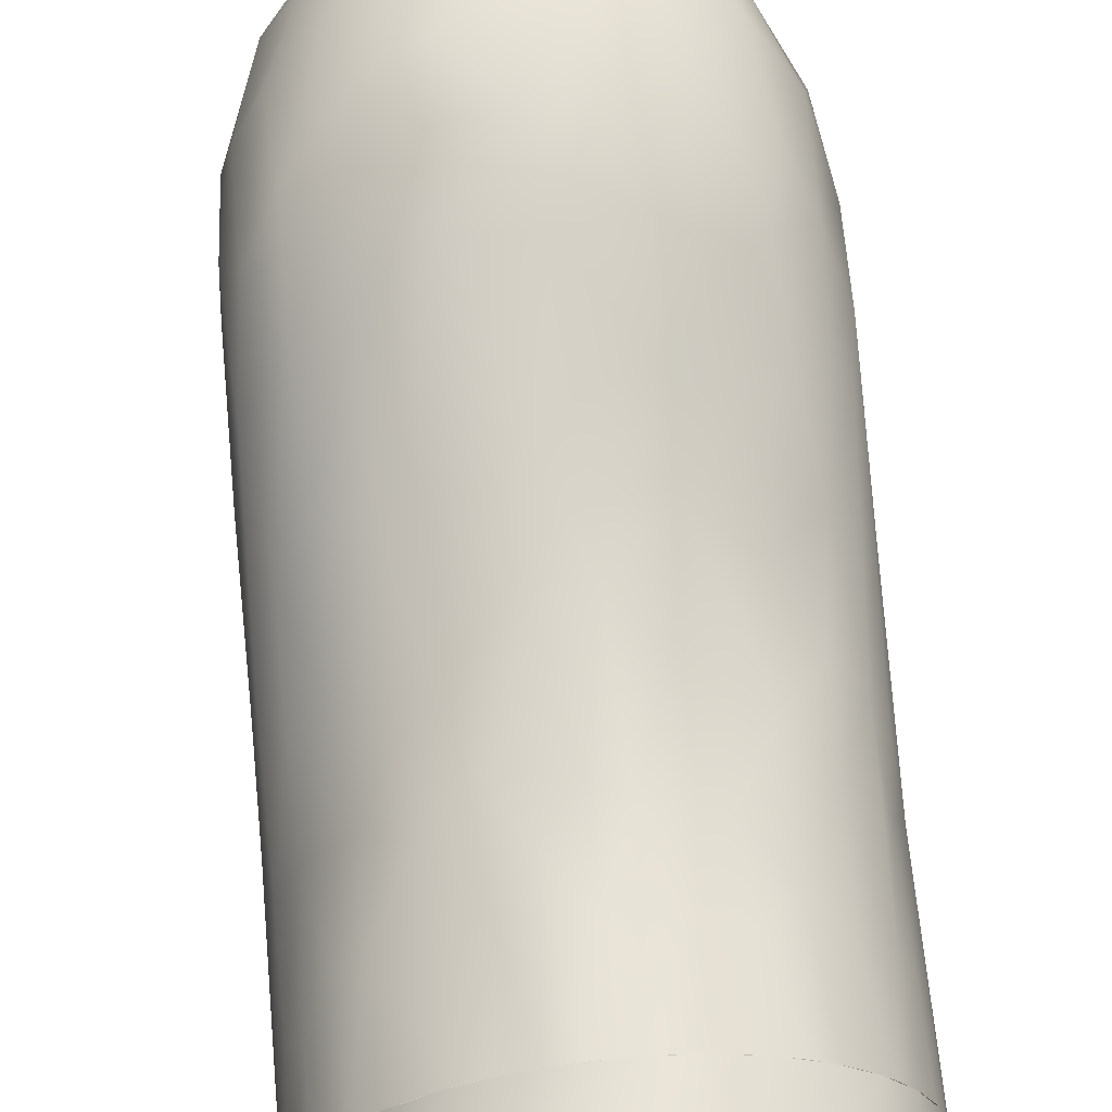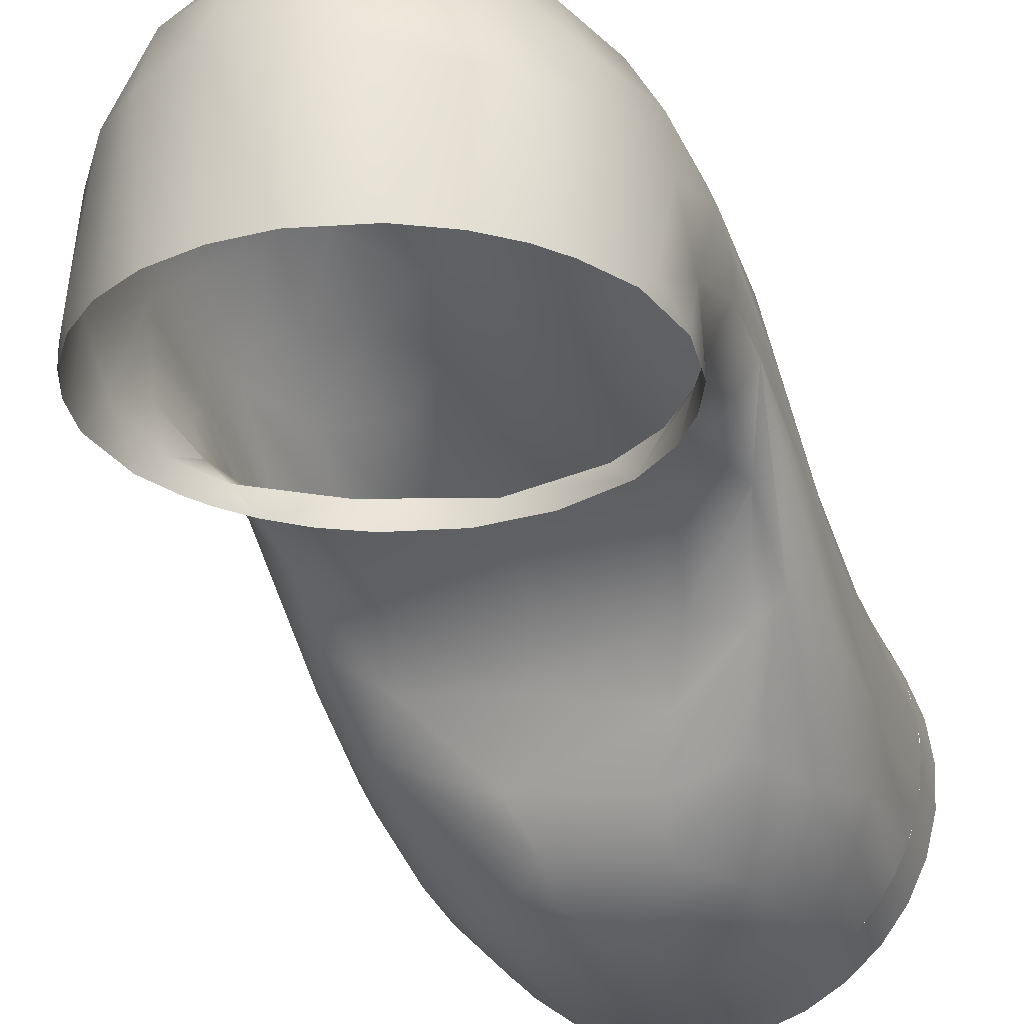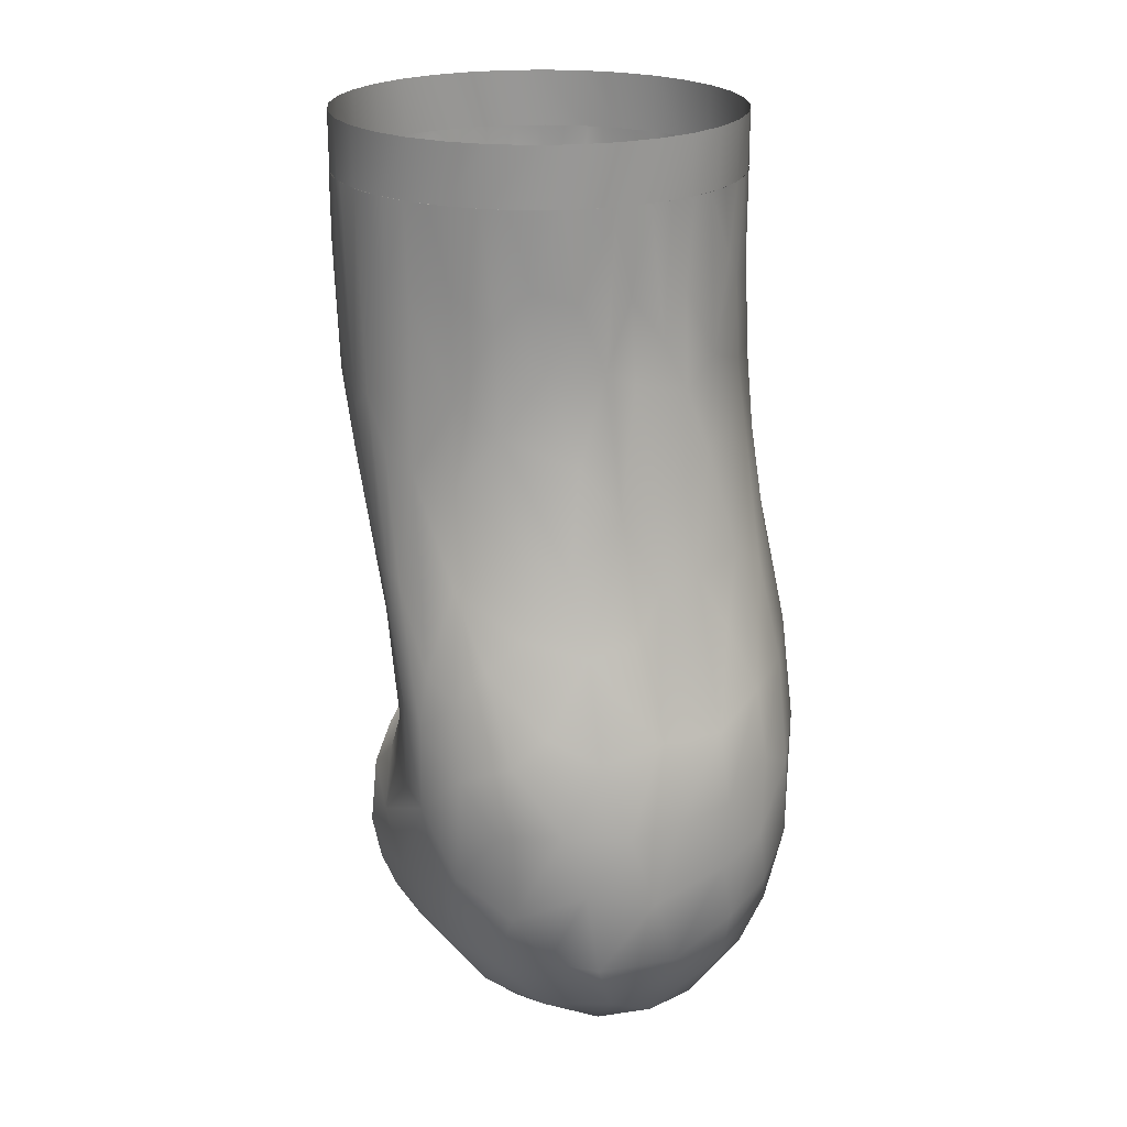
<metadata>
{"format":"obj","ext":"obj","renderer":"f3d","projection":"perspective","resolution":1024,"background":"white","views":[{"elev":61.5,"azim":-5.3,"up":"+Y"},{"elev":-26.1,"azim":-161.0,"up":"+Y"},{"elev":22.1,"azim":155.8,"up":"+Z"}]}
</metadata>
<code>
v  0.04795 -0.03367 0.519
v  0.04795 -0.03367 0.502
v  0.05402 -0.0236 0.519
v  0.05402 -0.0236 0.502
v  0.05801 -0.01255 0.519
v  0.05801 -0.01255 0.502
v  0.05977 -0.0009216 0.519
v  0.05977 -0.0009216 0.502
v  0.05923 0.01082 0.519
v  0.05923 0.01082 0.502
v  0.0564 0.02223 0.519
v  0.0564 0.02223 0.502
v  0.0514 0.03288 0.519
v  0.0514 0.03288 0.502
v  0.04443 0.04234 0.519
v  0.04443 0.04234 0.502
v  0.03574 0.05026 0.519
v  0.03574 0.05026 0.502
v  0.02567 0.05633 0.519
v  0.02567 0.05633 0.502
v  0.01461 0.06032 0.519
v  0.01461 0.06032 0.502
v  0.002987 0.06208 0.519
v  0.002987 0.06208 0.502
v  -0.008757 0.06153 0.519
v  -0.008757 0.06153 0.502
v  -0.02017 0.05871 0.519
v  -0.02017 0.05871 0.502
v  -0.03081 0.05371 0.519
v  -0.03081 0.05371 0.502
v  -0.04027 0.04673 0.519
v  -0.04027 0.04673 0.502
v  -0.04819 0.03804 0.519
v  -0.04819 0.03804 0.502
v  -0.05426 0.02798 0.519
v  -0.05426 0.02798 0.502
v  -0.05825 0.01692 0.519
v  -0.05825 0.01692 0.502
v  -0.06001 0.005293 0.519
v  -0.06001 0.005293 0.502
v  -0.05947 -0.006451 0.519
v  -0.05947 -0.006451 0.502
v  -0.05664 -0.01786 0.519
v  -0.05664 -0.01786 0.502
v  -0.05164 -0.0285 0.519
v  -0.05164 -0.0285 0.502
v  -0.04467 -0.03797 0.519
v  -0.04467 -0.03797 0.502
v  -0.03598 -0.04589 0.519
v  -0.03598 -0.04589 0.502
v  -0.02591 -0.05196 0.519
v  -0.02591 -0.05196 0.502
v  -0.01485 -0.05595 0.519
v  -0.01485 -0.05595 0.502
v  -0.003227 -0.05771 0.519
v  -0.003227 -0.05771 0.502
v  0.008516 -0.05716 0.519
v  0.008516 -0.05716 0.502
v  0.01993 -0.05434 0.519
v  0.01993 -0.05434 0.502
v  0.03057 -0.04934 0.519
v  0.03057 -0.04934 0.502
v  0.04003 -0.04236 0.519
v  0.04003 -0.04236 0.502
v  -0.03528 0.008323 0.3891
v  0.0007399 0.01275 0.3836
v  0.0004282 0.003901 0.3976
v  -0.03203 -0.001099 0.4028
v  -0.05191 0.01681 0.3837
v  -0.03383 0.0152 0.3721
v  -0.05289 0.001596 0.4062
v  -0.05942 0.03408 0.3641
v  -0.05973 0.003441 0.4351
v  -0.05994 0.02175 0.4016
v  -0.05884 -0.001699 0.4302
v  -0.05844 0.02461 0.3831
v  -0.06006 0.007305 0.438
v  -0.05661 -0.004061 0.4224
v  -0.06003 0.0002655 0.482
v  -0.06005 0.001963 0.502
v  -0.05936 -0.004705 0.4574
v  -0.04492 -0.003674 0.4069
v  -0.04697 0.01821 0.3671
v  -0.03731 -0.04502 0.502
v  -0.0452 -0.03753 0.4748
v  -0.03457 -0.04647 0.4685
v  -0.04854 -0.02729 0.4445
v  -0.03901 -0.02471 0.4263
v  -0.03021 -0.04359 0.4494
v  -0.01772 -0.0414 0.4386
v  -0.01629 -0.0307 0.4269
v  0.01027 -0.03875 0.4337
v  0.005824 -0.009503 0.4124
v  0.01558 -0.02734 0.4242
v  -0.02455 -0.01637 0.4167
v  -0.02829 -0.05093 0.4762
v  -0.03124 -0.0492 0.502
v  -0.02451 -0.05273 0.502
v  -0.01865 -0.05494 0.4719
v  -0.01676 -0.05557 0.502
v  -0.0101 -0.05707 0.502
v  -0.006388 -0.05758 0.4755
v  -0.003959 -0.05776 0.502
v  0.002296 -0.05782 0.497
v  -0.001283 -0.05343 0.4554
v  0.01077 -0.04647 0.444
v  -0.05564 -0.02047 0.502
v  -0.05538 -0.02111 0.4663
v  -0.05231 -0.02737 0.502
v  -0.05038 -0.03061 0.4727
v  -0.05954 -0.005689 0.502
v  -0.05938 -0.006823 0.482
v  -0.05806 -0.01321 0.502
v  -0.05781 -0.01413 0.482
v  -0.04812 -0.03379 0.502
v  -0.04314 -0.03963 0.502
v  -0.01732 0.04789 0.253
v  -0.003139 0.05214 0.2506
v  -0.004731 0.009608 0.2504
v  -0.02223 0.009609 0.2545
v  -0.03029 0.04484 0.2596
v  -0.03451 0.009609 0.2612
v  -0.03951 0.04502 0.2669
v  -0.04385 0.01547 0.2693
v  -0.0432 0.009608 0.2687
v  -0.01332 0.01564 0.3695
v  0.003836 0.009612 0.3706
v  -0.001202 0.0167 0.3731
v  -0.02745 0.0169 0.3657
v  -0.04165 0.01746 0.3556
v  -0.03414 0.00961 0.3604
v  -0.01521 0.009609 0.3687
v  -0.05824 0.01517 0.2948
v  -0.05172 0.01621 0.2797
v  -0.0566 0.009608 0.2893
v  -0.0493 0.009608 0.2762
v  -0.05042 0.04688 0.282
v  -0.05161 0.01763 0.3421
v  -0.05436 0.02483 0.3613
v  -0.05844 0.02777 0.3369
v  -0.06014 0.02553 0.3157
v  -0.05669 0.0169 0.3311
v  -0.05323 0.009608 0.3383
v  -0.05829 0.009608 0.326
v  -0.06027 0.009609 0.3086
v  -0.05957 0.03637 0.3441
v  -0.0588 0.04202 0.3063
v  -0.04603 0.009608 0.3492
v  0.04928 0.01207 0.3888
v  0.04871 0.001392 0.4032
v  0.03534 -0.007716 0.4095
v  0.03103 0.004113 0.3962
v  0.04895 0.01885 0.3724
v  0.05856 0.02539 0.3826
v  0.05974 0.01225 0.4167
v  0.05908 0.003893 0.4259
v  0.05574 -0.001806 0.4162
v  0.05988 0.02606 0.3959
v  0.05992 0.008086 0.4393
v  0.05989 0.002254 0.502
v  0.05966 -0.003503 0.502
v  0.05912 -0.005761 0.461
v  0.03547 0.01427 0.3764
v  0.04379 -0.01718 0.4202
v  0.05112 -0.02137 0.4399
v  0.04058 -0.03139 0.4383
v  0.05102 -0.02929 0.482
v  0.04615 -0.03604 0.4779
v  0.05439 -0.02305 0.4692
v  0.03648 -0.04564 0.4755
v  0.04661 -0.03334 0.4589
v  0.03533 -0.04325 0.4576
v  0.04023 -0.04229 0.502
v  0.04561 -0.03673 0.502
v  0.05023 -0.03053 0.502
v  0.054 -0.0238 0.502
v  0.05703 -0.01184 0.4445
v  0.05917 -0.007315 0.502
v  0.05784 -0.01343 0.482
v  0.05628 -0.01848 0.502
v  0.05796 -0.01296 0.502
v  0.0227 -0.04577 0.4475
v  0.03442 -0.04702 0.502
v  0.0256 -0.05224 0.502
v  0.01677 -0.05551 0.502
v  0.02663 -0.05163 0.4741
v  0.009861 -0.05708 0.4735
v  0.009727 -0.05711 0.502
v  0.04846 0.0161 0.2751
v  0.04543 0.009608 0.2713
v  0.03575 0.00961 0.262
v  0.05307 0.009608 0.2827
v  0.05416 0.01615 0.2846
v  0.05739 0.009608 0.2934
v  0.05131 0.04872 0.2848
v  0.03958 0.04936 0.2675
v  0.0589 0.03286 0.3023
v  0.04525 0.0183 0.3632
v  0.0472 0.01592 0.3479
v  0.05398 0.02319 0.3491
v  0.0531 0.009608 0.3382
v  0.04913 0.009608 0.3448
v  0.04305 0.009608 0.3523
v  0.05595 0.02686 0.367
v  0.05553 0.01681 0.3334
v  0.0589 0.02986 0.3344
v  0.05993 0.02243 0.3167
v  0.05902 0.01792 0.3006
v  0.06004 0.009608 0.3067
v  0.05809 0.009608 0.3262
v  0.05903 0.03558 0.3527
v  0.05932 0.05225 0.3313
v  0.05989 0.04162 0.3338
v  0.01222 0.05215 0.2518
v  0.02873 0.05031 0.259
v  0.02341 0.009609 0.2551
v  0.009278 0.009609 0.2511
v  0.02812 0.01733 0.3645
v  0.03385 0.009608 0.3601
v  0.02245 0.009608 0.3663
v  -0.0007488 0.06218 0.477
v  -0.006303 0.0618 0.502
v  0.003798 0.06198 0.502
v  -0.01326 0.06067 0.502
v  -0.01873 0.05916 0.4769
v  -0.021 0.05837 0.502
v  -0.02758 0.05548 0.502
v  -0.03404 0.05163 0.502
v  -0.03693 0.04942 0.482
v  -0.04039 0.04651 0.502
v  -0.01115 0.06167 0.4634
v  0.004669 0.06886 0.4173
v  -0.004357 0.07479 0.3955
v  -0.007504 0.06801 0.4205
v  -0.001571 0.0636 0.4529
v  -0.01645 0.06583 0.4229
v  -0.0178 0.07183 0.3978
v  -0.01883 0.06102 0.4485
v  -0.02569 0.06092 0.4312
v  -0.03016 0.05518 0.4561
v  -0.03376 0.06452 0.3999
v  -0.03683 0.05423 0.432
v  -0.0263 0.07428 0.3813
v  -0.04163 0.04547 0.4756
v  -0.04261 0.0461 0.4512
v  -0.04563 0.04808 0.4236
v  -0.04514 0.05794 0.3934
v  -0.05277 0.04674 0.3987
v  -0.05747 0.0215 0.4528
v  -0.05832 0.02792 0.4156
v  -0.05958 0.01401 0.443
v  -0.05975 0.02273 0.4124
v  -0.05572 0.02448 0.502
v  -0.05703 0.021 0.4795
v  -0.05813 0.01717 0.502
v  -0.05939 0.01113 0.4791
v  -0.05958 0.009625 0.502
v  -0.05298 0.03718 0.4266
v  -0.0576 0.05184 0.3698
v  -0.06001 0.03619 0.3794
v  -0.05039 0.03475 0.502
v  -0.05323 0.02983 0.4809
v  -0.05333 0.02975 0.502
v  -0.04786 0.0387 0.4729
v  -0.05217 0.03397 0.4511
v  -0.04577 0.04095 0.502
v  -0.007318 0.06404 0.2547
v  0.01057 0.06814 0.2572
v  -0.0342 0.06436 0.2689
v  -0.01591 0.07557 0.2637
v  -0.027 0.05701 0.2595
v  -0.03353 0.07497 0.277
v  -0.04884 0.05978 0.2875
v  -0.01954 0.088 0.2821
v  -0.04048 0.07638 0.2909
v  -0.001203 0.09409 0.2893
v  -0.001171 0.07981 0.2639
v  -0.02088 0.09135 0.2974
v  -0.03587 0.08405 0.3021
v  0.00195 0.08922 0.3567
v  -0.001911 0.09492 0.334
v  -0.01812 0.08736 0.3559
v  -0.01868 0.09213 0.3348
v  -0.01654 0.09409 0.3162
v  0.006187 0.09609 0.3103
v  -0.03216 0.08778 0.3211
v  -0.03416 0.07888 0.3621
v  -0.03519 0.08358 0.3429
v  -0.04708 0.06862 0.3652
v  -0.04647 0.07593 0.3354
v  -0.04841 0.07343 0.3103
v  -0.05533 0.06183 0.3134
v  -0.05507 0.06332 0.3437
v  -0.05955 0.05198 0.3339
v  -0.06006 0.0445 0.3423
v  0.04441 0.04483 0.4475
v  0.04476 0.04854 0.4256
v  0.03437 0.05447 0.4399
v  0.04834 0.0533 0.3973
v  0.0343 0.0606 0.4109
v  0.05327 0.03625 0.4267
v  0.04369 0.04309 0.4781
v  0.04796 0.03801 0.502
v  0.05174 0.03248 0.4761
v  0.03444 0.05135 0.4696
v  0.04298 0.04385 0.502
v  0.03728 0.04902 0.502
v  0.05214 0.03158 0.502
v  0.05904 0.0162 0.4452
v  0.05949 0.03066 0.3969
v  0.0575 0.02552 0.4312
v  0.0579 0.01742 0.502
v  0.05913 0.01181 0.502
v  0.05554 0.02454 0.4783
v  0.0595 0.009577 0.4732
v  0.05476 0.02889 0.4496
v  0.05547 0.02469 0.502
v  0.05989 0.04152 0.3594
v  0.05841 0.03631 0.3954
v  0.05652 0.05186 0.3721
v  0.006905 0.06262 0.4569
v  0.01408 0.06048 0.4764
v  0.01824 0.05928 0.502
v  0.02592 0.05616 0.4798
v  0.02303 0.0584 0.4577
v  0.004435 0.07866 0.3831
v  0.03413 0.0691 0.3854
v  0.0207 0.06954 0.4027
v  0.01544 0.06452 0.4312
v  0.01838 0.07729 0.3808
v  0.03106 0.05343 0.502
v  0.02433 0.05695 0.502
v  0.009743 0.06133 0.502
v  0.04314 0.06831 0.2846
v  0.05892 0.05191 0.3556
v  0.05303 0.06622 0.3451
v  0.05216 0.06177 0.367
v  0.05399 0.06502 0.3136
v  0.05604 0.05604 0.3069
v  0.04601 0.07654 0.3309
v  0.04423 0.06558 0.3768
v  0.04274 0.07897 0.3049
v  0.0417 0.07707 0.3517
v  0.02931 0.0702 0.2682
v  0.03367 0.08328 0.2913
v  0.01438 0.08486 0.2729
v  0.02053 0.08961 0.2882
v  0.03234 0.08036 0.3604
v  0.03062 0.08774 0.3332
v  0.02504 0.09115 0.3143
v  0.01946 0.08779 0.3531
v  0.01294 0.09409 0.331
f 1 2 3
f 2 4 3
f 3 4 5
f 4 6 5
f 5 6 7
f 6 8 7
f 7 8 9
f 8 10 9
f 9 10 11
f 10 12 11
f 11 12 13
f 12 14 13
f 13 14 15
f 14 16 15
f 15 16 17
f 16 18 17
f 17 18 19
f 18 20 19
f 19 20 21
f 20 22 21
f 21 22 23
f 22 24 23
f 23 24 25
f 24 26 25
f 25 26 27
f 26 28 27
f 27 28 29
f 28 30 29
f 29 30 31
f 30 32 31
f 31 32 33
f 32 34 33
f 33 34 35
f 34 36 35
f 35 36 37
f 36 38 37
f 37 38 39
f 38 40 39
f 39 40 41
f 40 42 41
f 41 42 43
f 42 44 43
f 43 44 45
f 44 46 45
f 45 46 47
f 46 48 47
f 47 48 49
f 48 50 49
f 49 50 51
f 50 52 51
f 51 52 53
f 52 54 53
f 53 54 55
f 54 56 55
f 55 56 57
f 56 58 57
f 57 58 59
f 58 60 59
f 59 60 61
f 60 62 61
f 61 62 63
f 62 64 63
f 63 64 1
f 64 2 1
f 65 66 67
f 65 68 69
f 65 70 66
f 68 65 67
f 69 71 72
f 73 74 75
f 75 74 76
f 74 73 77
f 75 76 78
f 78 76 71
f 76 72 71
f 77 79 80
f 73 81 77
f 82 69 68
f 83 65 69
f 69 82 71
f 84 85 86
f 87 88 89
f 86 87 89
f 89 88 90
f 90 91 92
f 91 90 88
f 93 94 95
f 67 93 68
f 95 94 91
f 91 82 95
f 95 68 93
f 82 68 95
f 88 82 91
f 84 96 97
f 97 96 98
f 96 99 98
f 98 99 100
f 101 102 103
f 103 102 104
f 102 101 100
f 102 100 99
f 84 86 96
f 96 86 99
f 86 89 99
f 89 90 105
f 99 89 105
f 105 102 99
f 105 90 106
f 107 108 109
f 108 110 109
f 110 108 87
f 71 87 78
f 81 73 75
f 75 78 108
f 80 79 111
f 79 112 111
f 111 112 113
f 112 114 113
f 113 114 107
f 114 108 107
f 81 112 79
f 77 81 79
f 81 75 114
f 114 75 108
f 108 78 87
f 114 112 81
f 110 85 115
f 115 85 116
f 85 84 116
f 109 110 115
f 110 87 85
f 85 87 86
f 88 87 71
f 82 88 71
f 117 118 119
f 117 119 120
f 121 117 120
f 121 120 122
f 123 121 122
f 123 122 124
f 125 124 122
f 126 127 128
f 126 128 129
f 128 66 70
f 129 128 70
f 129 130 131
f 130 129 70
f 129 131 126
f 65 83 70
f 127 126 132
f 132 126 131
f 133 134 135
f 135 134 136
f 134 124 136
f 136 124 125
f 123 124 137
f 137 124 134
f 137 134 133
f 138 139 140
f 140 141 142
f 138 83 139
f 69 139 83
f 140 142 138
f 138 142 143
f 143 142 144
f 142 141 144
f 144 141 145
f 141 133 145
f 145 133 135
f 146 141 140
f 147 137 133
f 147 133 141
f 146 140 139
f 69 72 139
f 131 130 138
f 83 130 70
f 138 130 83
f 131 138 148
f 148 138 143
f 149 150 151
f 149 152 153
f 154 155 156
f 157 150 149
f 157 149 154
f 158 159 155
f 156 157 154
f 155 159 156
f 160 161 159
f 159 162 156
f 66 163 152
f 152 163 153
f 66 152 67
f 151 152 149
f 164 165 166
f 167 168 169
f 168 170 171
f 169 168 171
f 166 165 171
f 166 171 172
f 170 168 173
f 173 168 174
f 174 168 175
f 168 167 175
f 157 165 164
f 164 150 157
f 164 151 150
f 169 171 165
f 175 167 176
f 167 169 176
f 157 156 177
f 157 177 165
f 162 161 178
f 179 180 169
f 161 162 159
f 178 179 162
f 162 179 177
f 179 169 177
f 156 162 177
f 165 177 169
f 176 169 180
f 180 179 181
f 179 178 181
f 171 170 172
f 164 182 92
f 92 94 164
f 92 182 106
f 172 182 166
f 182 164 166
f 164 94 151
f 152 151 93
f 151 94 93
f 93 67 152
f 183 170 173
f 92 91 94
f 90 92 106
f 184 185 186
f 186 185 187
f 187 104 102
f 170 186 172
f 186 187 182
f 186 182 172
f 187 105 182
f 182 105 106
f 104 187 188
f 187 185 188
f 186 170 184
f 184 170 183
f 188 103 104
f 187 102 105
f 189 190 191
f 190 189 192
f 189 193 192
f 192 193 194
f 195 193 189
f 196 195 189
f 196 189 191
f 197 193 195
f 198 199 200
f 200 153 198
f 198 153 163
f 201 199 202
f 202 199 203
f 153 204 149
f 204 153 200
f 154 149 204
f 200 199 205
f 200 205 206
f 197 207 208
f 207 209 208
f 197 208 193
f 208 194 193
f 206 205 207
f 209 207 210
f 207 205 210
f 210 205 201
f 205 199 201
f 194 208 209
f 211 200 206
f 212 207 197
f 213 206 207
f 214 119 118
f 196 191 215
f 215 191 216
f 214 215 216
f 216 217 214
f 214 217 119
f 218 163 66
f 163 218 198
f 128 218 66
f 218 128 127
f 198 218 199
f 199 218 203
f 203 218 219
f 219 218 220
f 220 218 127
f 221 222 223
f 224 225 226
f 225 227 226
f 228 229 230
f 224 222 231
f 232 233 234
f 235 232 234
f 222 221 231
f 221 235 231
f 234 233 236
f 236 233 237
f 235 234 238
f 224 231 225
f 231 235 238
f 238 234 236
f 225 231 238
f 238 236 239
f 240 225 238
f 239 236 237
f 240 238 239
f 239 237 241
f 227 240 229
f 240 239 242
f 241 237 243
f 239 241 242
f 229 240 244
f 244 240 245
f 245 240 242
f 242 241 246
f 229 244 230
f 246 241 247
f 245 242 246
f 246 247 248
f 249 250 251
f 251 250 252
f 77 251 74
f 251 252 74
f 253 254 255
f 254 256 255
f 255 256 257
f 256 77 257
f 257 77 80
f 256 254 249
f 256 249 251
f 256 251 77
f 76 74 72
f 249 258 250
f 258 248 250
f 250 248 259
f 250 259 252
f 252 259 260
f 74 252 260
f 261 262 263
f 263 262 253
f 262 254 253
f 262 264 265
f 265 258 249
f 262 265 254
f 254 265 249
f 245 246 258
f 258 246 248
f 230 244 266
f 244 264 266
f 266 264 261
f 264 262 261
f 244 245 264
f 264 245 265
f 265 245 258
f 227 225 240
f 227 229 228
f 267 268 118
f 269 270 271
f 271 117 121
f 271 121 123
f 269 271 123
f 272 269 273
f 274 270 272
f 272 270 269
f 275 274 272
f 267 118 117
f 270 267 271
f 267 117 271
f 276 277 274
f 274 277 270
f 277 267 270
f 276 274 278
f 278 274 279
f 279 274 275
f 280 281 282
f 283 281 284
f 281 285 284
f 284 285 276
f 237 233 282
f 233 280 282
f 282 281 283
f 276 278 284
f 237 282 243
f 284 278 286
f 243 282 287
f 283 284 286
f 282 283 287
f 287 283 288
f 288 283 286
f 286 278 279
f 241 243 287
f 241 287 247
f 287 288 289
f 288 286 290
f 286 279 290
f 269 123 137
f 273 269 137
f 275 272 273
f 273 137 147
f 279 275 291
f 247 287 289
f 290 279 291
f 289 288 290
f 291 275 292
f 275 273 292
f 247 289 248
f 289 290 293
f 248 289 259
f 289 293 259
f 290 291 293
f 291 292 293
f 292 273 147
f 259 293 294
f 293 292 294
f 294 292 147
f 260 259 294
f 260 294 295
f 295 294 141
f 294 147 141
f 72 146 139
f 74 260 72
f 260 295 72
f 72 295 146
f 146 295 141
f 296 297 298
f 297 299 300
f 296 301 297
f 301 299 297
f 302 303 304
f 302 304 296
f 305 302 296
f 296 304 301
f 303 302 306
f 306 302 307
f 308 304 303
f 309 159 158
f 309 158 310
f 311 309 310
f 158 155 154
f 309 312 313
f 314 312 309
f 309 313 315
f 314 309 316
f 315 160 159
f 315 159 309
f 316 309 311
f 160 315 313
f 312 314 317
f 158 318 310
f 311 310 319
f 311 319 301
f 301 319 320
f 316 311 301
f 301 320 299
f 304 308 314
f 304 314 316
f 304 316 301
f 317 314 308
f 321 223 322
f 221 223 321
f 322 323 324
f 221 321 235
f 321 232 235
f 324 305 325
f 322 324 325
f 233 232 326
f 298 297 300
f 299 327 300
f 300 327 328
f 325 305 298
f 298 300 328
f 325 298 329
f 298 328 329
f 325 329 321
f 329 328 232
f 321 329 232
f 328 330 232
f 232 330 326
f 296 298 305
f 325 321 322
f 307 305 331
f 305 324 331
f 331 324 332
f 324 323 332
f 323 322 333
f 322 223 333
f 302 305 307
f 334 195 196
f 335 318 212
f 335 212 336
f 320 335 337
f 337 335 336
f 336 212 338
f 338 212 339
f 299 320 337
f 340 336 338
f 338 339 195
f 299 337 341
f 340 338 342
f 338 195 334
f 342 338 334
f 341 337 343
f 337 336 343
f 343 336 340
f 327 299 341
f 204 200 211
f 318 213 212
f 310 318 335
f 213 207 212
f 310 335 319
f 212 197 339
f 319 335 320
f 339 197 195
f 204 211 154
f 211 213 318
f 206 213 211
f 211 318 154
f 318 158 154
f 277 268 267
f 334 196 344
f 345 334 344
f 344 196 215
f 345 344 346
f 347 345 346
f 344 215 214
f 344 214 268
f 346 344 268
f 347 346 276
f 346 268 277
f 268 214 118
f 277 276 346
f 341 343 348
f 349 343 340
f 342 334 345
f 327 341 348
f 340 342 349
f 348 343 349
f 349 342 350
f 350 342 345
f 328 327 330
f 327 348 330
f 348 351 330
f 348 349 351
f 350 345 347
f 351 349 352
f 349 350 352
f 285 350 347
f 350 285 352
f 330 351 280
f 285 347 276
f 330 280 326
f 351 352 280
f 280 352 281
f 281 352 285
f 233 326 280

</code>
